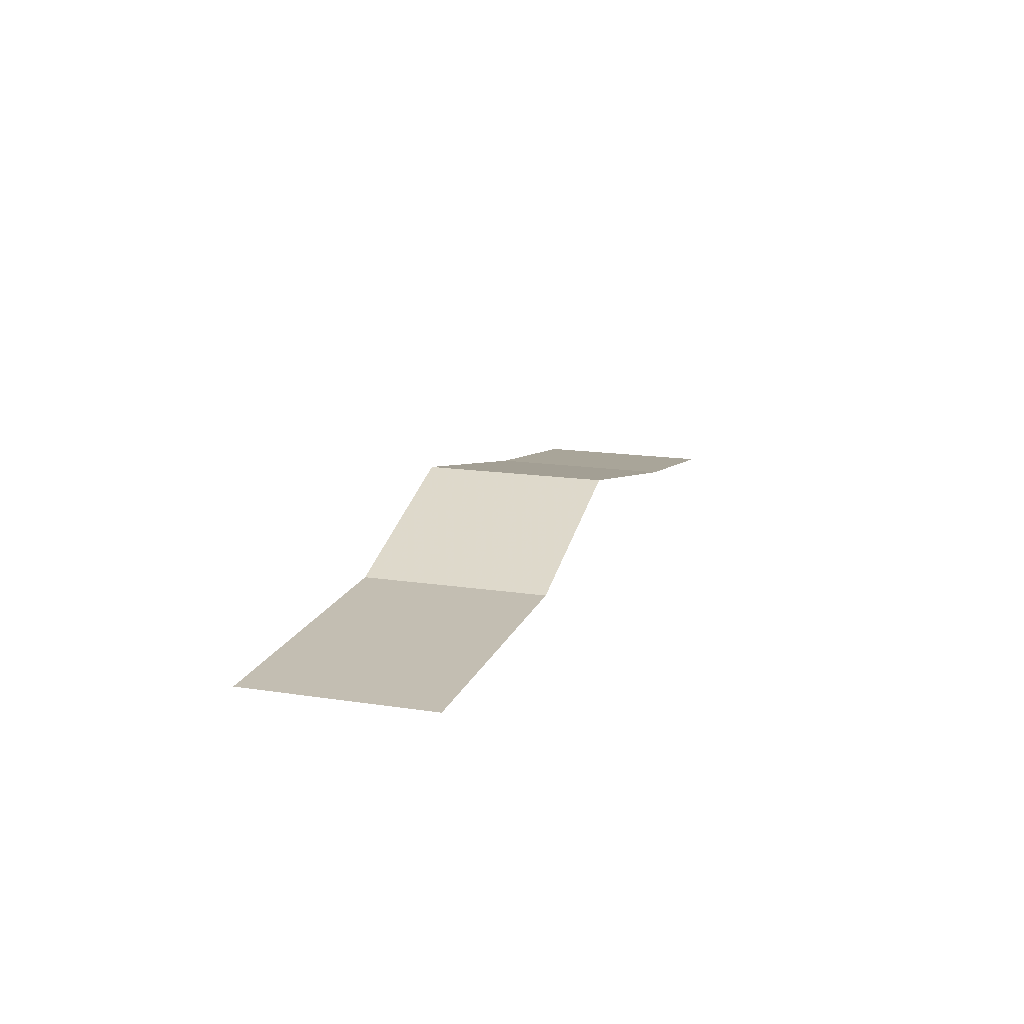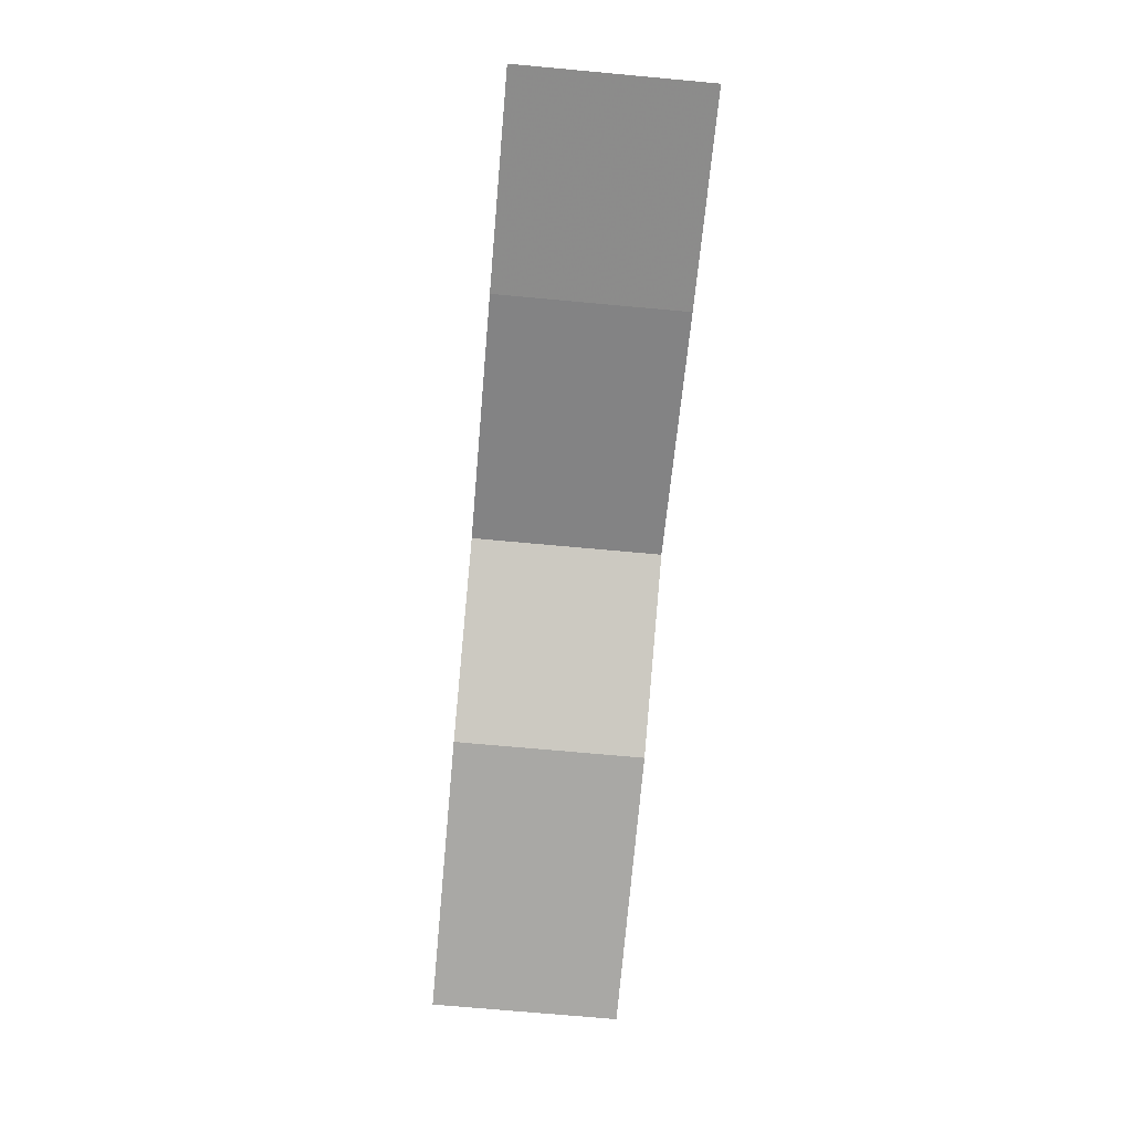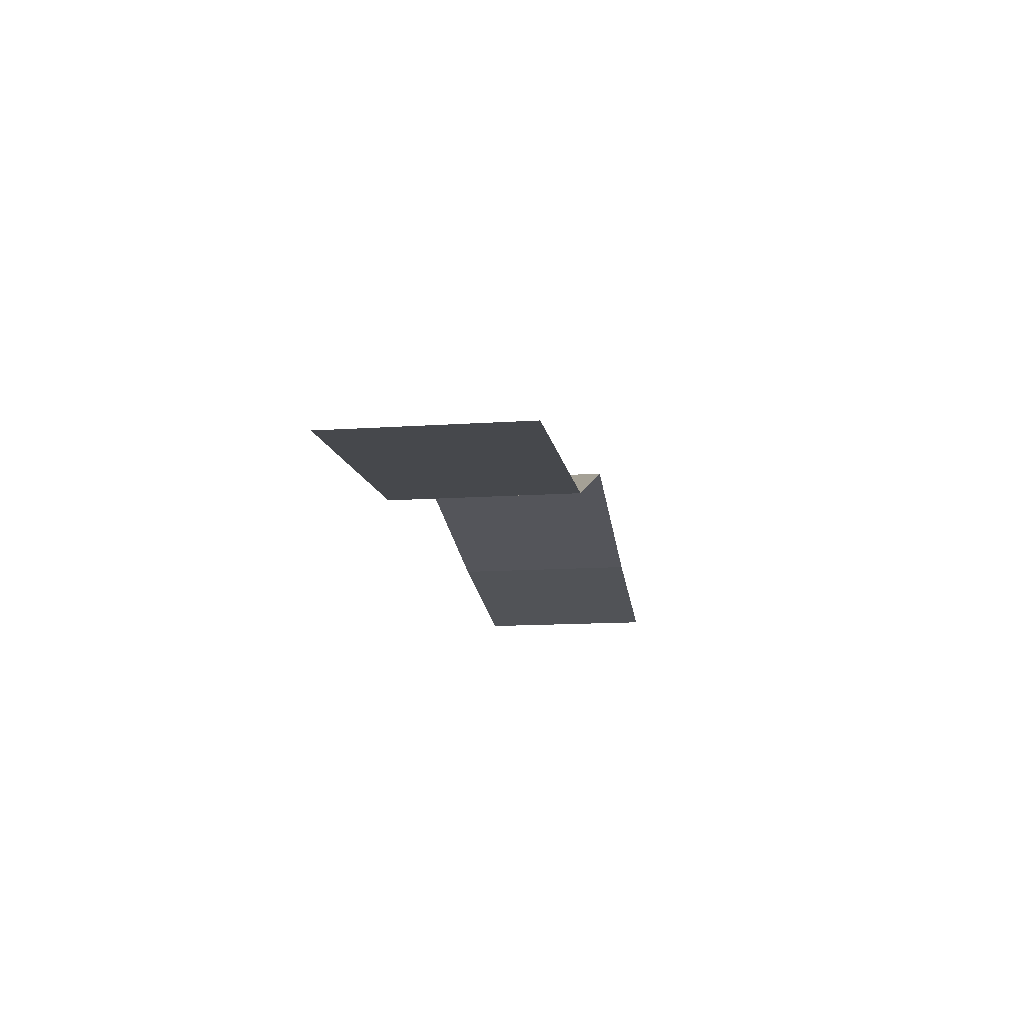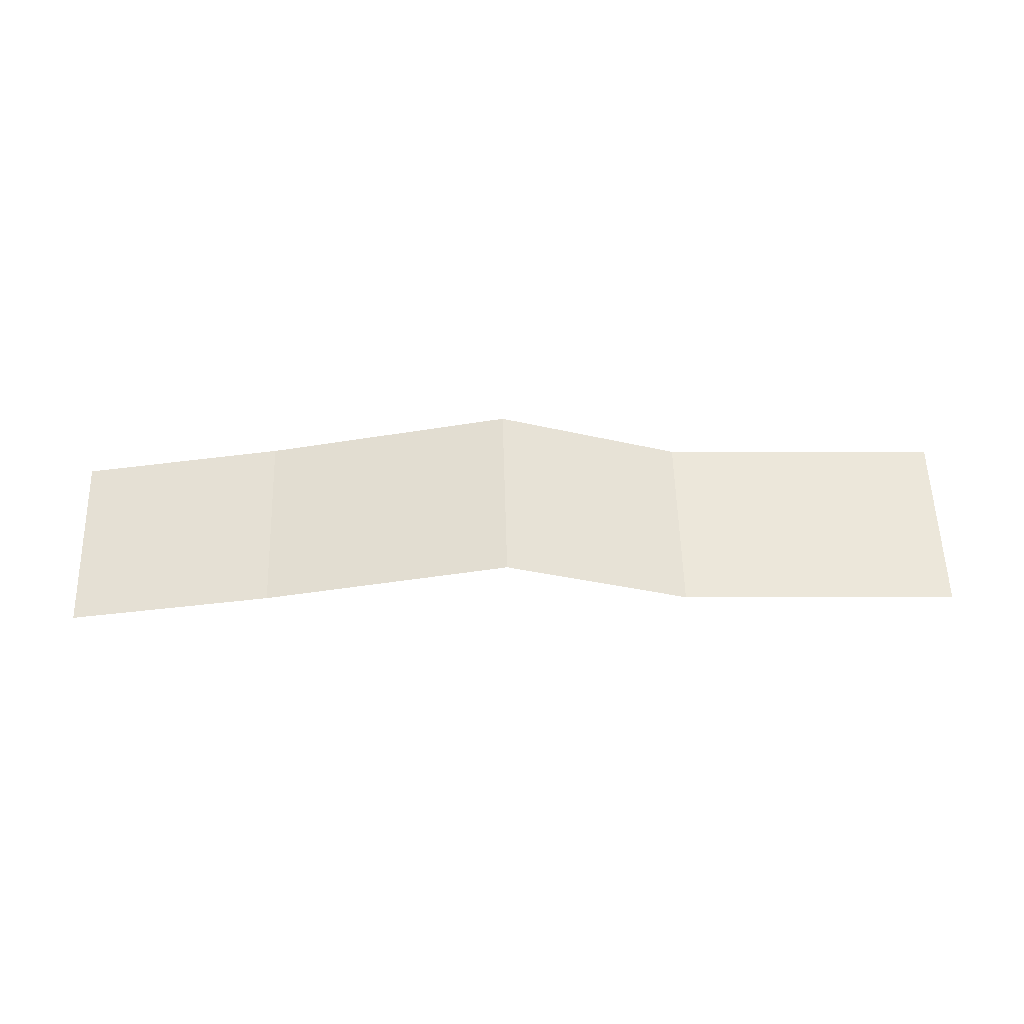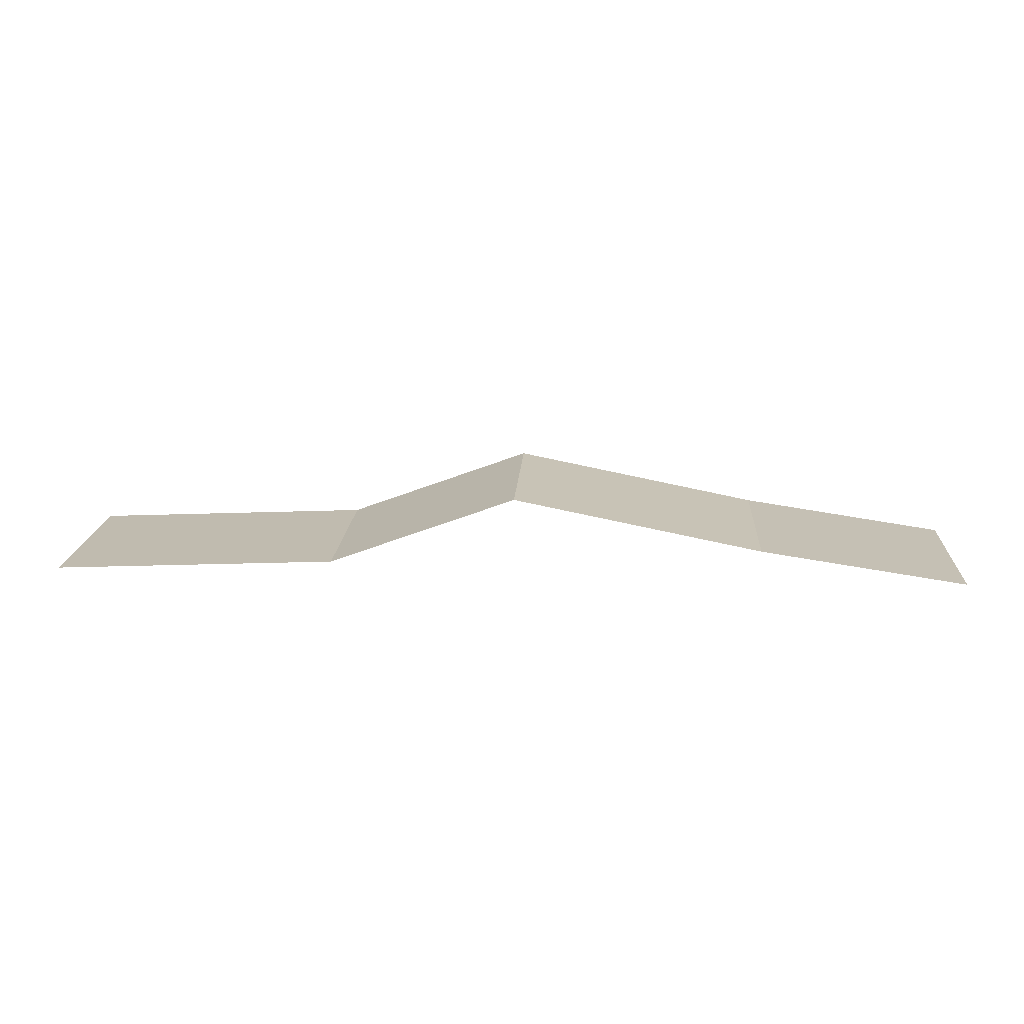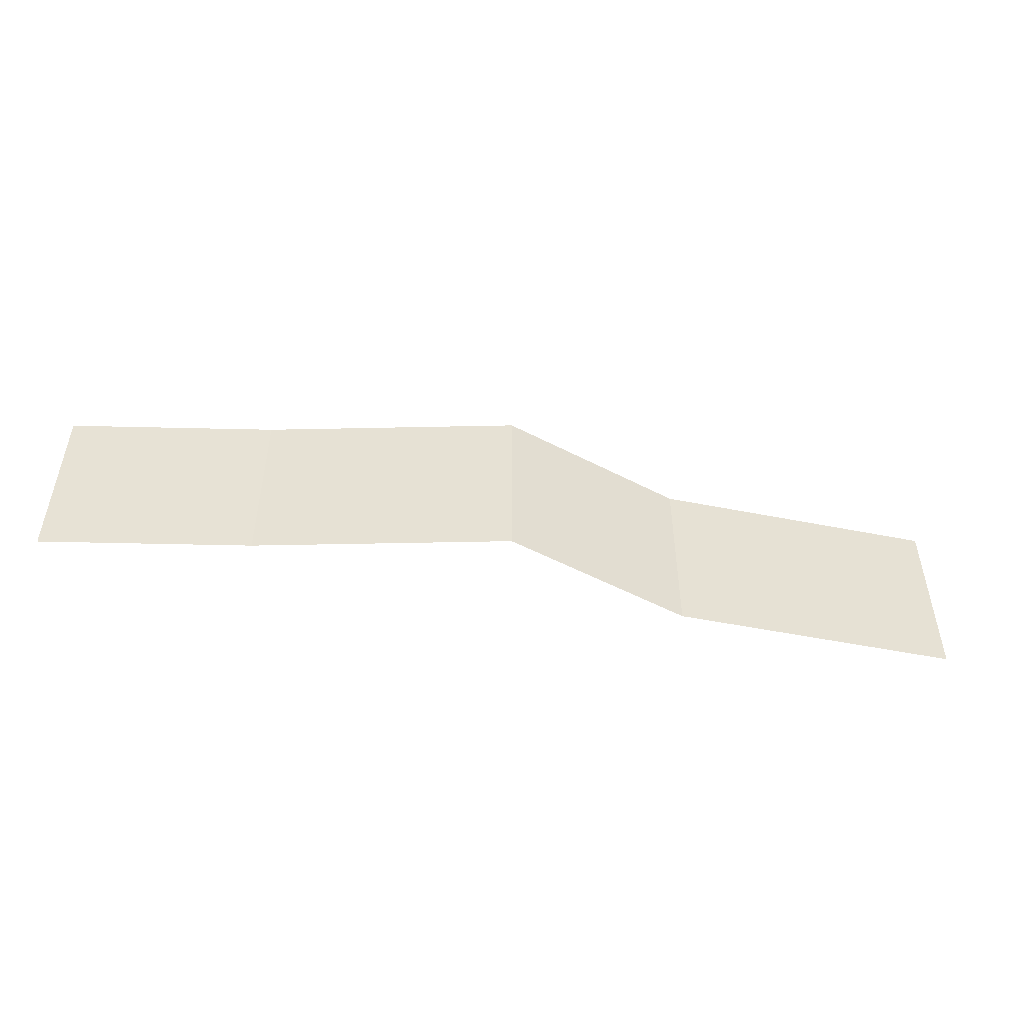
<metadata>
{"format":"obj","ext":"obj","renderer":"f3d","projection":"perspective","resolution":1024,"background":"white","views":[{"elev":15.2,"azim":-71.7,"up":"+Y"},{"elev":-72.6,"azim":84.8,"up":"+Y"},{"elev":-13.7,"azim":-81.3,"up":"+Y"},{"elev":56.7,"azim":178.4,"up":"+Y"},{"elev":16.5,"azim":3.4,"up":"+Y"},{"elev":-50.1,"azim":170.0,"up":"+Z"}]}
</metadata>
<code>
o Plane
v -1.926 -0.1656 1
v -4.956 -0.2945 1
v -1.926 -0.1656 -1
v -4.956 -0.2945 -1
v 0.08 0.5704 1
v 0.08 0.5704 -1
v 2.748 0.0368 1
v 2.748 0.0368 -1
v 4.956 -0.2943 1
v 4.956 -0.2943 -1
f 2 1 3 4
f 3 1 5 6
f 7 8 6 5
f 9 10 8 7

</code>
